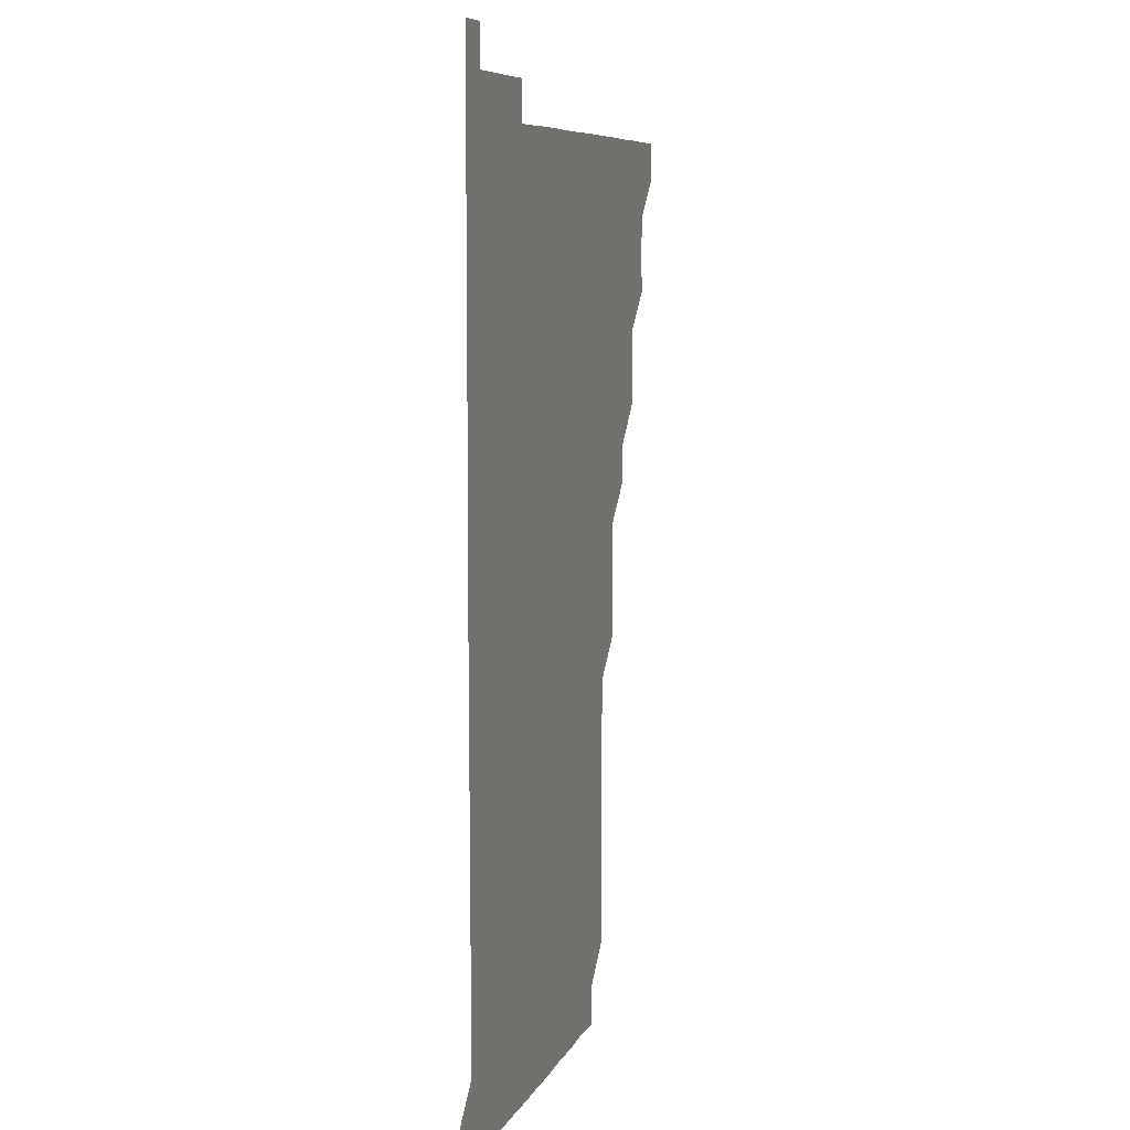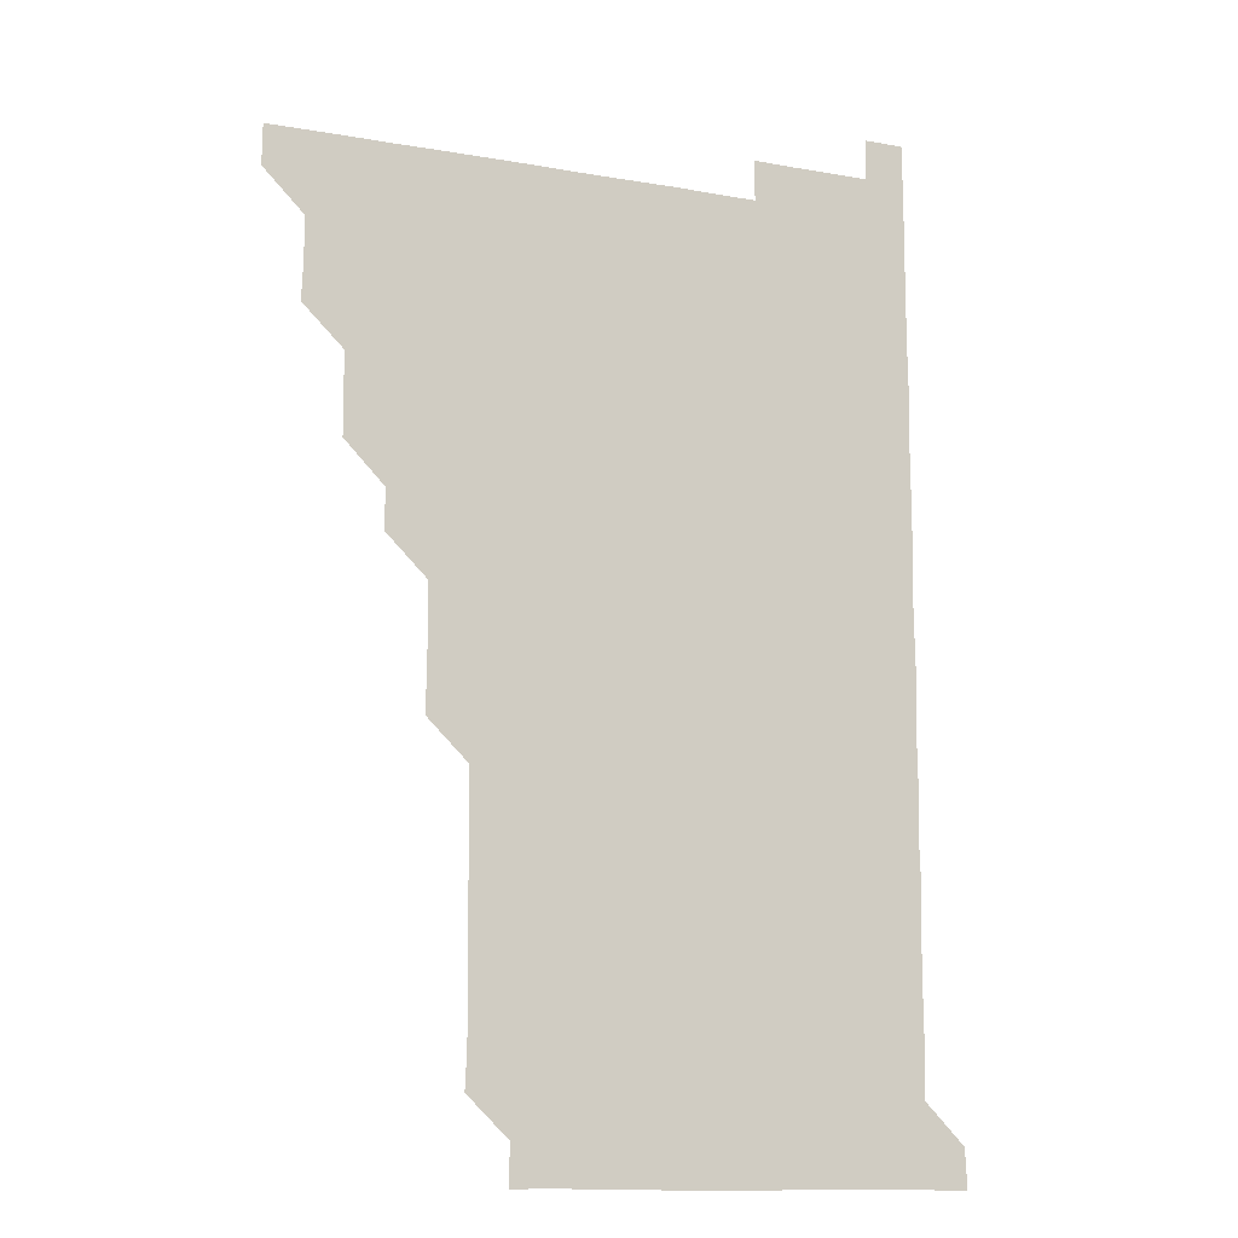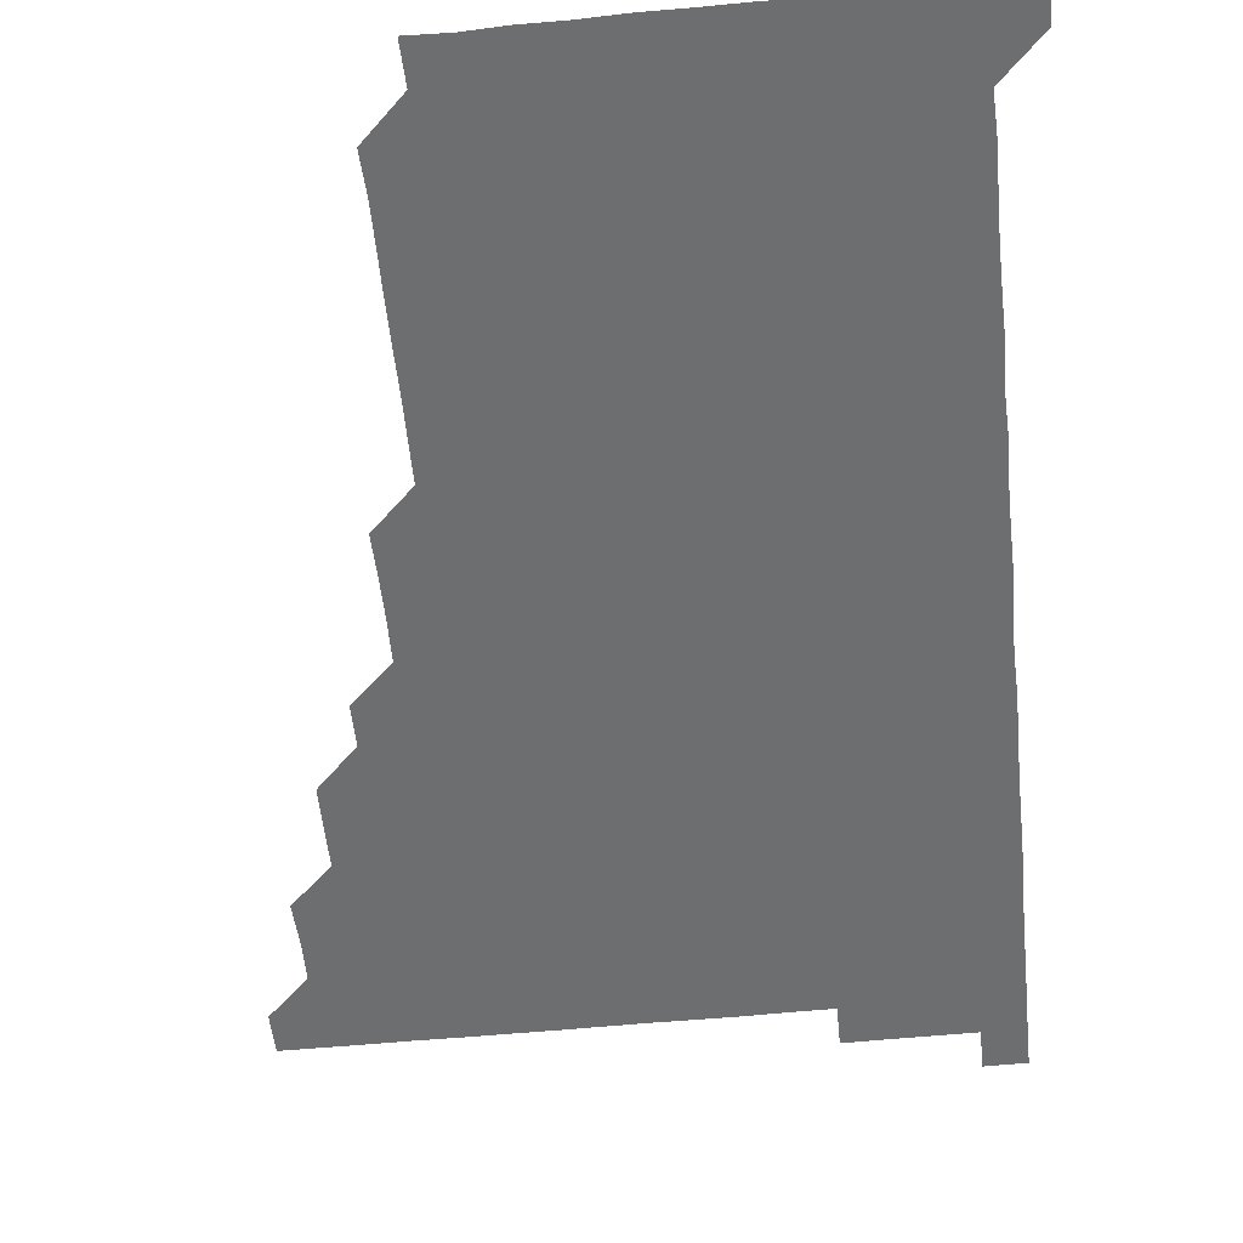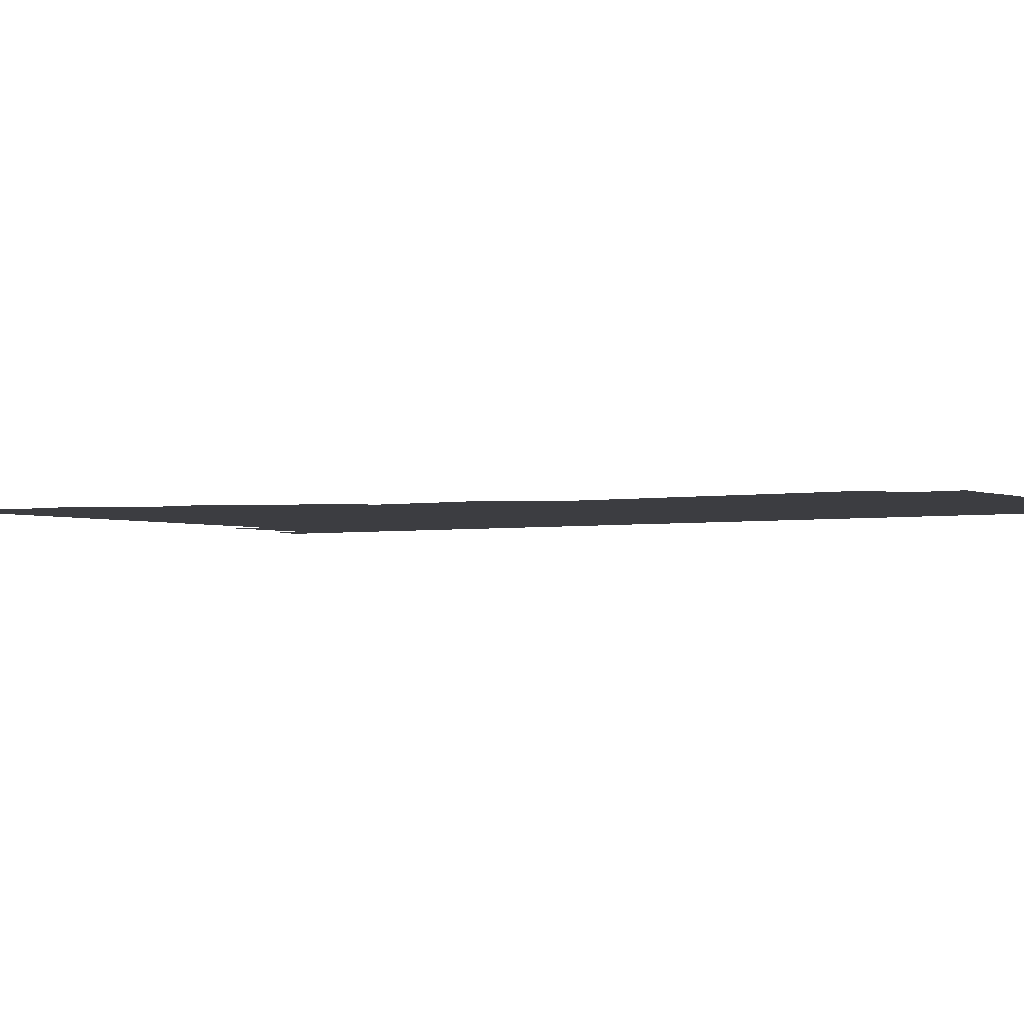
<metadata>
{"format":"obj","ext":"obj","renderer":"f3d","projection":"perspective","resolution":1024,"background":"white","views":[{"elev":7.8,"azim":106.1,"up":"+Y"},{"elev":-12.7,"azim":-22.3,"up":"+Y"},{"elev":-54.2,"azim":5.9,"up":"+Z"},{"elev":-2.7,"azim":-55.9,"up":"+Z"}]}
</metadata>
<code>
v 480.9 511 0
v 481 525.9 0
v 495.5 465.7 0
v 496.2 480.6 0
v 496 495.9 0
v 496.1 511 0
v 496 526 0
v 510.9 420.8 0
v 510.9 435.8 0
v 510.8 450.9 0
v 511.2 466.3 0
v 511.1 481.1 0
v 511.2 496.1 0
v 511.1 510.9 0
v 511 526.1 0
v 525.8 390.7 0
v 525.8 405.6 0
v 526.1 421 0
v 526.1 436.1 0
v 525.8 450.9 0
v 526 465.9 0
v 526 481 0
v 526.1 496 0
v 526 511 0
v 526 526 0
v 540.7 330.6 0
v 541.1 345.5 0
v 541.2 360.6 0
v 540.9 375.8 0
v 541 391 0
v 541.4 406.3 0
v 540.8 420.9 0
v 541.4 436.3 0
v 541.2 451.1 0
v 541 466 0
v 541.1 481 0
v 541.1 496 0
v 541.1 510.9 0
v 541 526.1 0
v 555.9 210.6 0
v 556.6 224.9 0
v 556.5 240.1 0
v 556.3 255.3 0
v 556.2 270.3 0
v 556.3 285.6 0
v 556.1 300.5 0
v 556 315.7 0
v 556.1 331 0
v 556.1 346.1 0
v 556 361 0
v 556.1 376.1 0
v 556 391 0
v 556.1 406.1 0
v 555.9 421 0
v 556 436 0
v 556.1 451 0
v 556.1 466.1 0
v 556.1 481 0
v 556 496 0
v 556 511 0
v 556 526.1 0
v 570.9 180.7 0
v 571.3 195.7 0
v 570.4 210.6 0
v 571.5 226.4 0
v 571.1 241.1 0
v 571.1 256.1 0
v 571.1 271.1 0
v 571 286 0
v 571.1 301.2 0
v 571.2 316.3 0
v 571.2 331.2 0
v 571 346 0
v 571.1 361.1 0
v 571 376 0
v 571 391 0
v 571.1 406.1 0
v 571.1 421.1 0
v 571 436 0
v 571.1 451.1 0
v 571 466 0
v 571 481 0
v 571 496 0
v 571.1 510.8 0
v 570.9 526.2 0
v 585.6 181.2 0
v 586.4 195.6 0
v 585.7 210.7 0
v 586.3 226.6 0
v 586.1 241.4 0
v 586.3 256.2 0
v 586.2 271.2 0
v 585.9 285.8 0
v 586 301.1 0
v 586 316 0
v 586 331.1 0
v 586.1 346.1 0
v 586 361.1 0
v 586.1 376.2 0
v 586.1 391.2 0
v 586 406 0
v 586.2 421.2 0
v 586 436 0
v 586 451.1 0
v 586.2 466 0
v 586 481 0
v 586 496 0
v 586 510.9 0
v 585.9 526.1 0
v 600.1 180.6 0
v 601.3 197 0
v 601.2 211.5 0
v 601.2 226.1 0
v 600.8 240.5 0
v 601 256.3 0
v 601 271.1 0
v 601.1 286.3 0
v 601.1 301.2 0
v 601.1 315.9 0
v 601 331 0
v 601.1 346.1 0
v 601 360.9 0
v 601 375.9 0
v 600.9 390.8 0
v 601 406.1 0
v 601 421.1 0
v 601 435.9 0
v 601 451 0
v 601 466 0
v 601 481 0
v 600.9 496.1 0
v 601 511 0
v 601 526 0
v 615.4 180.9 0
v 616.2 196.5 0
v 616.1 211.2 0
v 616.1 226.2 0
v 616.1 241.2 0
v 616 256 0
v 616 271 0
v 616 286 0
v 615.9 300.8 0
v 616 316.5 0
v 616 331.1 0
v 616.1 346.2 0
v 615.9 360.8 0
v 616 376.1 0
v 616 391.1 0
v 616 406.1 0
v 616 421 0
v 616 436 0
v 616.1 451.1 0
v 616 466 0
v 616 481 0
v 616.1 495.9 0
v 616.1 510.8 0
v 616 526.1 0
v 630.9 180.5 0
v 630.8 196.3 0
v 631 211.2 0
v 631.1 226.3 0
v 631 241.1 0
v 631.1 256.2 0
v 631 271.2 0
v 631 286.2 0
v 631.2 301.1 0
v 631 315.9 0
v 631 331.1 0
v 631 346.1 0
v 631.1 361.3 0
v 631 375.9 0
v 631 391.1 0
v 631 406.2 0
v 631 421 0
v 631 436 0
v 631 451 0
v 631 466 0
v 631 481 0
v 631.1 495.9 0
v 631 510.9 0
v 630.8 526.2 0
v 645.9 180.7 0
v 645.9 196.1 0
v 645.9 211.3 0
v 646 226.3 0
v 646 241.1 0
v 646.1 256.2 0
v 646.1 270.8 0
v 645.9 285.9 0
v 645.9 301.5 0
v 646 316 0
v 646 330.8 0
v 646 346 0
v 646 361 0
v 645.9 376.3 0
v 646 391.1 0
v 646 406 0
v 646 421.1 0
v 645.9 436.2 0
v 646 451 0
v 646 466 0
v 646 481 0
v 646 496 0
v 646 511 0
v 645.9 526 0
v 661.1 180.6 0
v 660.9 196.2 0
v 661 211 0
v 660.9 226.3 0
v 661.1 240.7 0
v 660.8 256.2 0
v 661 271.2 0
v 661 286.2 0
v 661 301 0
v 661 316.1 0
v 661 330.9 0
v 660.9 346.3 0
v 660.9 361.2 0
v 661.1 375.8 0
v 660.8 391.2 0
v 661 406 0
v 660.9 421.1 0
v 661.1 435.9 0
v 661 451.1 0
v 661 466 0
v 661 481 0
v 661 496 0
v 661 511 0
v 661 526 0
v 660.9 541.1 0
v 676.3 180.9 0
v 676 196.1 0
v 675.9 211.3 0
v 675.9 226.2 0
v 676 241.2 0
v 676 256 0
v 675.9 271.3 0
v 676 286 0
v 675.8 301.4 0
v 676 316.1 0
v 675.9 331.3 0
v 676 346 0
v 675.9 361.2 0
v 675.9 376.1 0
v 676.1 390.9 0
v 676.1 405.9 0
v 675.9 421.1 0
v 676 436 0
v 675.8 451.3 0
v 676 466 0
v 676 481 0
v 676 496 0
v 676 511 0
v 676 526 0
v 675.9 540.9 0
v 691.4 180.9 0
v 691 196.1 0
v 690.9 211.2 0
v 690.8 226.3 0
v 691 241.1 0
v 690.9 256.2 0
v 691 271 0
v 690.9 286.1 0
v 691 301 0
v 690.7 316.3 0
v 690.9 331.1 0
v 691 346.1 0
v 691 361 0
v 690.9 376.1 0
v 691.1 390.8 0
v 690.5 406.5 0
v 691.1 420.9 0
v 690.9 436.1 0
v 691 451 0
v 691 466 0
v 691 481 0
v 690.9 496.1 0
v 691 511 0
v 691 526 0
v 691 540.9 0
v 706.5 181 0
v 706.1 196 0
v 705.7 211.2 0
v 706 226.1 0
v 705.9 241.1 0
v 705.9 256.1 0
v 705.7 271.4 0
v 705.9 286.2 0
v 705.9 301.1 0
v 705.7 316.3 0
v 705.8 331.1 0
v 706.1 345.9 0
v 705.6 361.5 0
v 705.6 376.1 0
v 706.1 390.8 0
v 705.8 406.3 0
v 705.6 421.2 0
v 706 435.9 0
v 705.7 451.3 0
v 705.8 466.1 0
v 705.8 481 0
v 706 496 0
v 705.9 511 0
v 706 526 0
v 706 540.9 0
v 706 556.1 0
v 721.6 180.9 0
v 720.6 196.5 0
v 720.6 210.5 0
v 721.1 225.5 0
v 720.9 240.4 0
v 720.8 255.5 0
v 721 270.5 0
v 721.3 285.4 0
v 720.8 300.5 0
v 721.3 315.5 0
v 721 330.6 0
v 721.1 345.6 0
v 721.4 360.5 0
v 721.1 375.5 0
v 720.8 390.8 0
v 721.3 405.7 0
v 721.3 420.7 0
v 721.1 435.7 0
v 721.2 450.7 0
v 721.3 465.7 0
v 721 480.8 0
v 721 495.8 0
v 721 510.9 0
v 721 526 0
v 721 541 0
v 721 556 0
v 736.2 180.8 0
v 735.4 195.3 0
f 5 6 1
f 1 6 2
f 6 7 2
f 10 11 3
f 3 11 4
f 11 12 4
f 4 12 5
f 12 13 5
f 5 13 6
f 13 14 6
f 6 14 7
f 14 15 7
f 17 18 8
f 8 18 9
f 18 19 9
f 9 19 10
f 19 20 10
f 10 20 11
f 20 21 11
f 11 21 12
f 21 22 12
f 12 22 13
f 22 23 13
f 13 23 14
f 23 24 14
f 14 24 15
f 24 25 15
f 29 30 16
f 16 30 17
f 30 31 17
f 17 31 18
f 31 32 18
f 18 32 19
f 32 33 19
f 19 33 20
f 33 34 20
f 20 34 21
f 34 35 21
f 21 35 22
f 35 36 22
f 22 36 23
f 36 37 23
f 23 37 24
f 37 38 24
f 24 38 25
f 38 39 25
f 47 48 26
f 26 48 27
f 48 49 27
f 27 49 28
f 49 50 28
f 28 50 29
f 50 51 29
f 29 51 30
f 51 52 30
f 30 52 31
f 52 53 31
f 31 53 32
f 53 54 32
f 32 54 33
f 54 55 33
f 33 55 34
f 55 56 34
f 34 56 35
f 56 57 35
f 35 57 36
f 57 58 36
f 36 58 37
f 58 59 37
f 37 59 38
f 59 60 38
f 38 60 39
f 60 61 39
f 63 64 40
f 40 64 41
f 64 65 41
f 41 65 42
f 65 66 42
f 42 66 43
f 66 67 43
f 43 67 44
f 67 68 44
f 44 68 45
f 68 69 45
f 45 69 46
f 69 70 46
f 46 70 47
f 70 71 47
f 47 71 48
f 71 72 48
f 48 72 49
f 72 73 49
f 49 73 50
f 73 74 50
f 50 74 51
f 74 75 51
f 51 75 52
f 75 76 52
f 52 76 53
f 76 77 53
f 53 77 54
f 77 78 54
f 54 78 55
f 78 79 55
f 55 79 56
f 79 80 56
f 56 80 57
f 80 81 57
f 57 81 58
f 81 82 58
f 58 82 59
f 82 83 59
f 59 83 60
f 83 84 60
f 60 84 61
f 84 85 61
f 62 86 63
f 86 87 63
f 63 87 64
f 87 88 64
f 64 88 65
f 88 89 65
f 65 89 66
f 89 90 66
f 66 90 67
f 90 91 67
f 67 91 68
f 91 92 68
f 68 92 69
f 92 93 69
f 69 93 70
f 93 94 70
f 70 94 71
f 94 95 71
f 71 95 72
f 95 96 72
f 72 96 73
f 96 97 73
f 73 97 74
f 97 98 74
f 74 98 75
f 98 99 75
f 75 99 76
f 99 100 76
f 76 100 77
f 100 101 77
f 77 101 78
f 101 102 78
f 78 102 79
f 102 103 79
f 79 103 80
f 103 104 80
f 80 104 81
f 104 105 81
f 81 105 82
f 105 106 82
f 82 106 83
f 106 107 83
f 83 107 84
f 107 108 84
f 84 108 85
f 108 109 85
f 86 110 87
f 110 111 87
f 87 111 88
f 111 112 88
f 88 112 89
f 112 113 89
f 89 113 90
f 113 114 90
f 90 114 91
f 114 115 91
f 91 115 92
f 115 116 92
f 92 116 93
f 116 117 93
f 93 117 94
f 117 118 94
f 94 118 95
f 118 119 95
f 95 119 96
f 119 120 96
f 96 120 97
f 120 121 97
f 97 121 98
f 121 122 98
f 98 122 99
f 122 123 99
f 99 123 100
f 123 124 100
f 100 124 101
f 124 125 101
f 101 125 102
f 125 126 102
f 102 126 103
f 126 127 103
f 103 127 104
f 127 128 104
f 104 128 105
f 128 129 105
f 105 129 106
f 129 130 106
f 106 130 107
f 130 131 107
f 107 131 108
f 131 132 108
f 108 132 109
f 132 133 109
f 110 134 111
f 134 135 111
f 111 135 112
f 135 136 112
f 112 136 113
f 136 137 113
f 113 137 114
f 137 138 114
f 114 138 115
f 138 139 115
f 115 139 116
f 139 140 116
f 116 140 117
f 140 141 117
f 117 141 118
f 141 142 118
f 118 142 119
f 142 143 119
f 119 143 120
f 143 144 120
f 120 144 121
f 144 145 121
f 121 145 122
f 145 146 122
f 122 146 123
f 146 147 123
f 123 147 124
f 147 148 124
f 124 148 125
f 148 149 125
f 125 149 126
f 149 150 126
f 126 150 127
f 150 151 127
f 127 151 128
f 151 152 128
f 128 152 129
f 152 153 129
f 129 153 130
f 153 154 130
f 130 154 131
f 154 155 131
f 131 155 132
f 155 156 132
f 132 156 133
f 156 157 133
f 134 158 135
f 158 159 135
f 135 159 136
f 159 160 136
f 136 160 137
f 160 161 137
f 137 161 138
f 161 162 138
f 138 162 139
f 162 163 139
f 139 163 140
f 163 164 140
f 140 164 141
f 164 165 141
f 141 165 142
f 165 166 142
f 142 166 143
f 166 167 143
f 143 167 144
f 167 168 144
f 144 168 145
f 168 169 145
f 145 169 146
f 169 170 146
f 146 170 147
f 170 171 147
f 147 171 148
f 171 172 148
f 148 172 149
f 172 173 149
f 149 173 150
f 173 174 150
f 150 174 151
f 174 175 151
f 151 175 152
f 175 176 152
f 152 176 153
f 176 177 153
f 153 177 154
f 177 178 154
f 154 178 155
f 178 179 155
f 155 179 156
f 179 180 156
f 156 180 157
f 180 181 157
f 158 182 159
f 182 183 159
f 159 183 160
f 183 184 160
f 160 184 161
f 184 185 161
f 161 185 162
f 185 186 162
f 162 186 163
f 186 187 163
f 163 187 164
f 187 188 164
f 164 188 165
f 188 189 165
f 165 189 166
f 189 190 166
f 166 190 167
f 190 191 167
f 167 191 168
f 191 192 168
f 168 192 169
f 192 193 169
f 169 193 170
f 193 194 170
f 170 194 171
f 194 195 171
f 171 195 172
f 195 196 172
f 172 196 173
f 196 197 173
f 173 197 174
f 197 198 174
f 174 198 175
f 198 199 175
f 175 199 176
f 199 200 176
f 176 200 177
f 200 201 177
f 177 201 178
f 201 202 178
f 178 202 179
f 202 203 179
f 179 203 180
f 203 204 180
f 180 204 181
f 204 205 181
f 182 206 183
f 206 207 183
f 183 207 184
f 207 208 184
f 184 208 185
f 208 209 185
f 185 209 186
f 209 210 186
f 186 210 187
f 210 211 187
f 187 211 188
f 211 212 188
f 188 212 189
f 212 213 189
f 189 213 190
f 213 214 190
f 190 214 191
f 214 215 191
f 191 215 192
f 215 216 192
f 192 216 193
f 216 217 193
f 193 217 194
f 217 218 194
f 194 218 195
f 218 219 195
f 195 219 196
f 219 220 196
f 196 220 197
f 220 221 197
f 197 221 198
f 221 222 198
f 198 222 199
f 222 223 199
f 199 223 200
f 223 224 200
f 200 224 201
f 224 225 201
f 201 225 202
f 225 226 202
f 202 226 203
f 226 227 203
f 203 227 204
f 227 228 204
f 204 228 205
f 228 229 205
f 206 231 207
f 231 232 207
f 207 232 208
f 232 233 208
f 208 233 209
f 233 234 209
f 209 234 210
f 234 235 210
f 210 235 211
f 235 236 211
f 211 236 212
f 236 237 212
f 212 237 213
f 237 238 213
f 213 238 214
f 238 239 214
f 214 239 215
f 239 240 215
f 215 240 216
f 240 241 216
f 216 241 217
f 241 242 217
f 217 242 218
f 242 243 218
f 218 243 219
f 243 244 219
f 219 244 220
f 244 245 220
f 220 245 221
f 245 246 221
f 221 246 222
f 246 247 222
f 222 247 223
f 247 248 223
f 223 248 224
f 248 249 224
f 224 249 225
f 249 250 225
f 225 250 226
f 250 251 226
f 226 251 227
f 251 252 227
f 227 252 228
f 252 253 228
f 228 253 229
f 253 254 229
f 229 254 230
f 254 255 230
f 231 256 232
f 256 257 232
f 232 257 233
f 257 258 233
f 233 258 234
f 258 259 234
f 234 259 235
f 259 260 235
f 235 260 236
f 260 261 236
f 236 261 237
f 261 262 237
f 237 262 238
f 262 263 238
f 238 263 239
f 263 264 239
f 239 264 240
f 264 265 240
f 240 265 241
f 265 266 241
f 241 266 242
f 266 267 242
f 242 267 243
f 267 268 243
f 243 268 244
f 268 269 244
f 244 269 245
f 269 270 245
f 245 270 246
f 270 271 246
f 246 271 247
f 271 272 247
f 247 272 248
f 272 273 248
f 248 273 249
f 273 274 249
f 249 274 250
f 274 275 250
f 250 275 251
f 275 276 251
f 251 276 252
f 276 277 252
f 252 277 253
f 277 278 253
f 253 278 254
f 278 279 254
f 254 279 255
f 279 280 255
f 256 281 257
f 281 282 257
f 257 282 258
f 282 283 258
f 258 283 259
f 283 284 259
f 259 284 260
f 284 285 260
f 260 285 261
f 285 286 261
f 261 286 262
f 286 287 262
f 262 287 263
f 287 288 263
f 263 288 264
f 288 289 264
f 264 289 265
f 289 290 265
f 265 290 266
f 290 291 266
f 266 291 267
f 291 292 267
f 267 292 268
f 292 293 268
f 268 293 269
f 293 294 269
f 269 294 270
f 294 295 270
f 270 295 271
f 295 296 271
f 271 296 272
f 296 297 272
f 272 297 273
f 297 298 273
f 273 298 274
f 298 299 274
f 274 299 275
f 299 300 275
f 275 300 276
f 300 301 276
f 276 301 277
f 301 302 277
f 277 302 278
f 302 303 278
f 278 303 279
f 303 304 279
f 279 304 280
f 304 305 280
f 281 307 282
f 307 308 282
f 282 308 283
f 308 309 283
f 283 309 284
f 309 310 284
f 284 310 285
f 310 311 285
f 285 311 286
f 311 312 286
f 286 312 287
f 312 313 287
f 287 313 288
f 313 314 288
f 288 314 289
f 314 315 289
f 289 315 290
f 315 316 290
f 290 316 291
f 316 317 291
f 291 317 292
f 317 318 292
f 292 318 293
f 318 319 293
f 293 319 294
f 319 320 294
f 294 320 295
f 320 321 295
f 295 321 296
f 321 322 296
f 296 322 297
f 322 323 297
f 297 323 298
f 323 324 298
f 298 324 299
f 324 325 299
f 299 325 300
f 325 326 300
f 300 326 301
f 326 327 301
f 301 327 302
f 327 328 302
f 302 328 303
f 328 329 303
f 303 329 304
f 329 330 304
f 304 330 305
f 330 331 305
f 305 331 306
f 331 332 306
f 307 333 308
f 333 334 308
f 308 334 309

</code>
